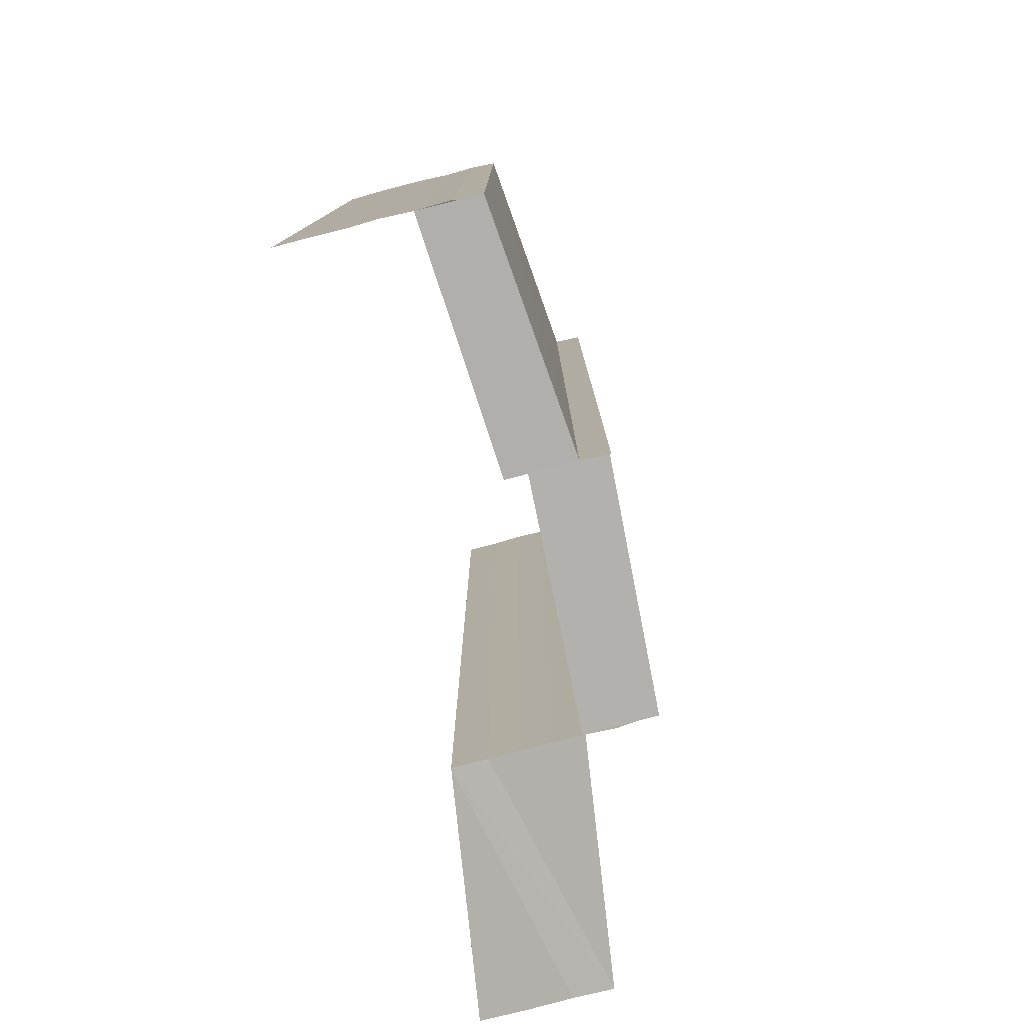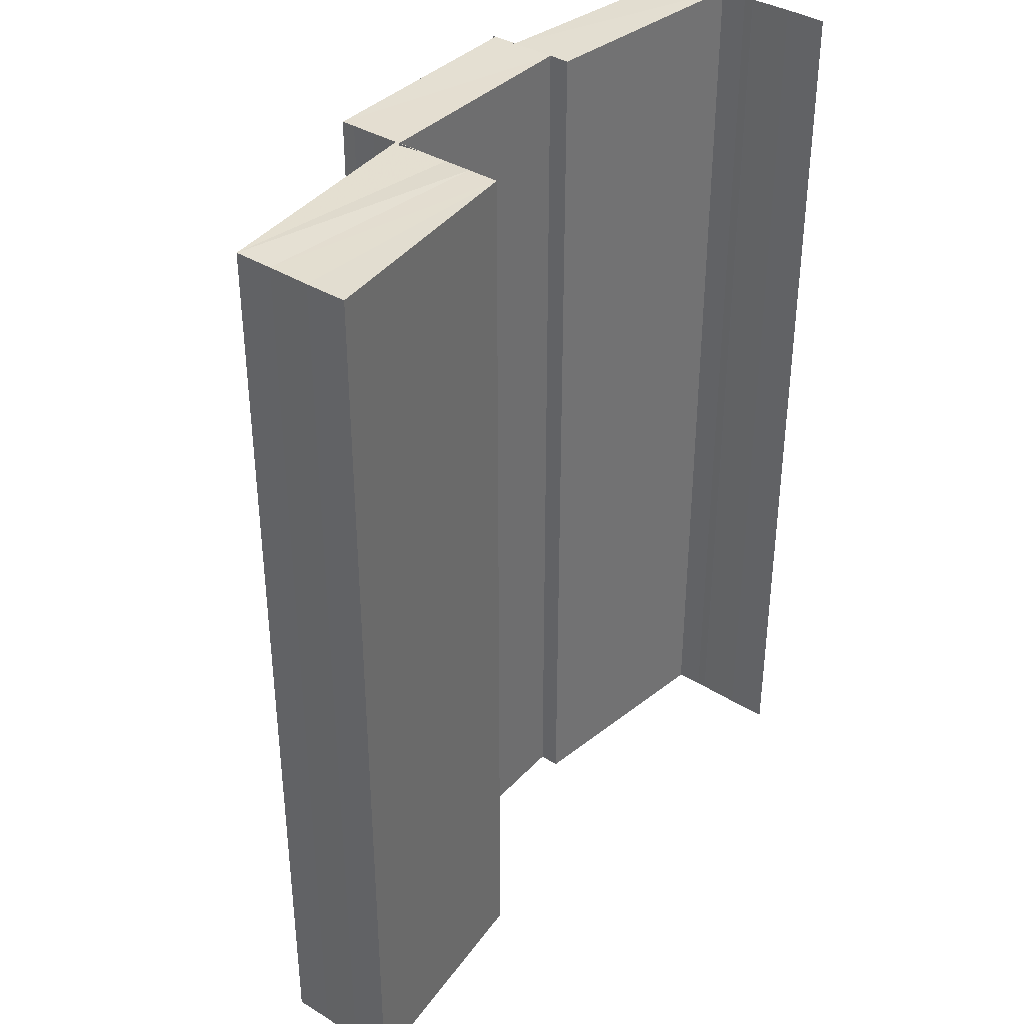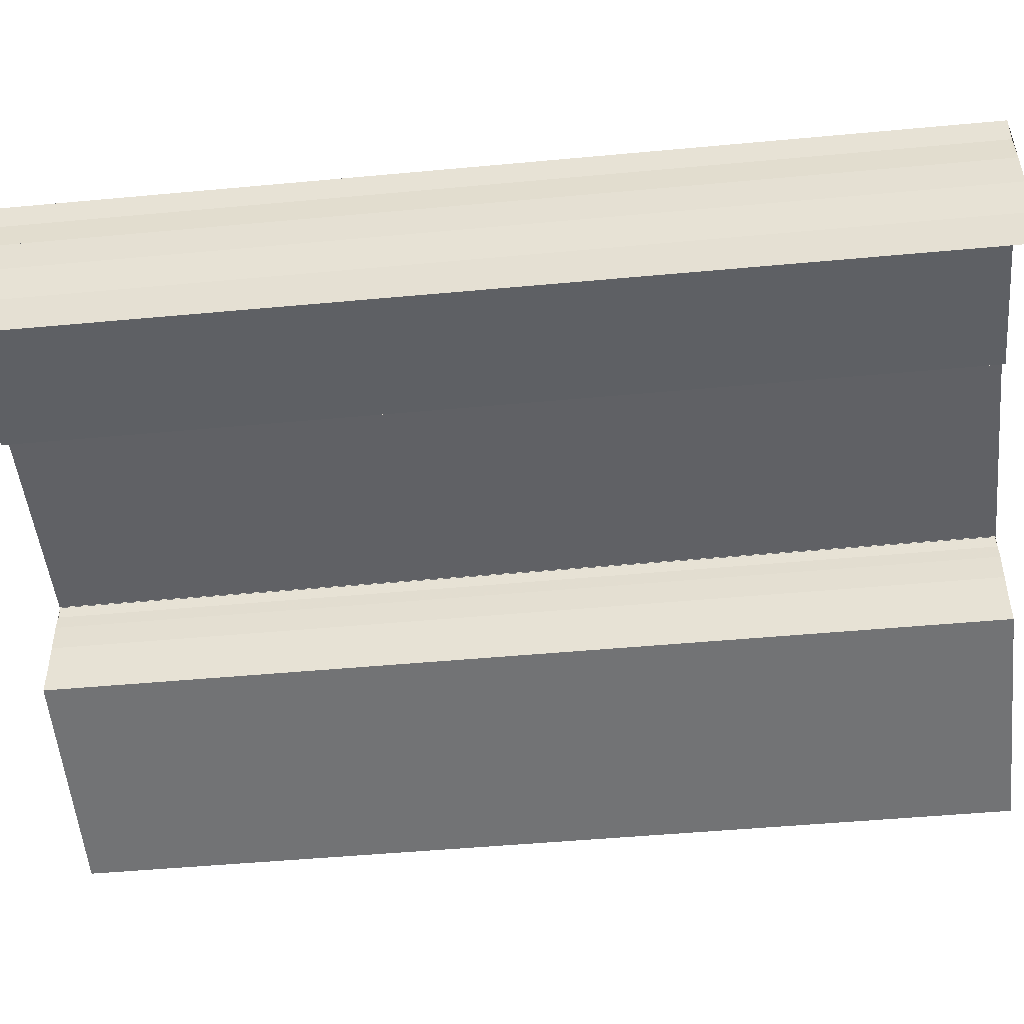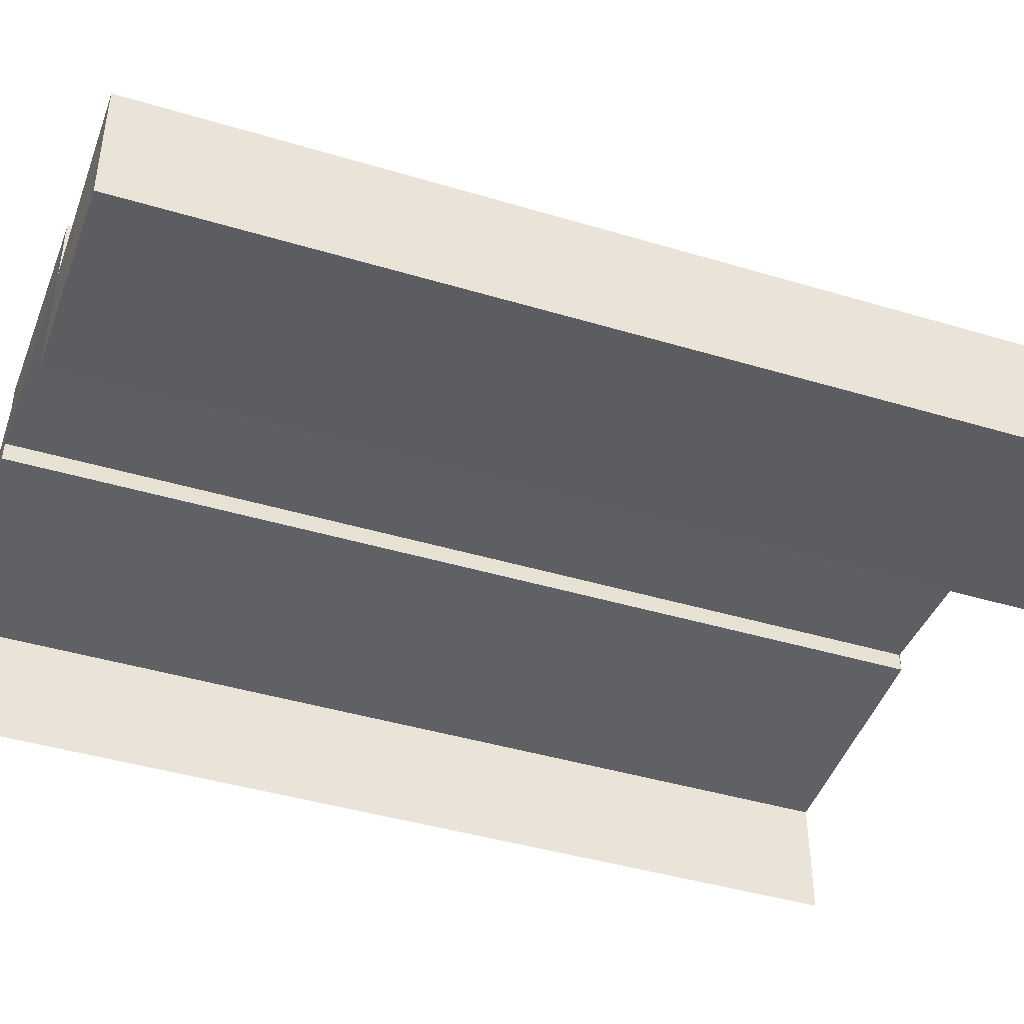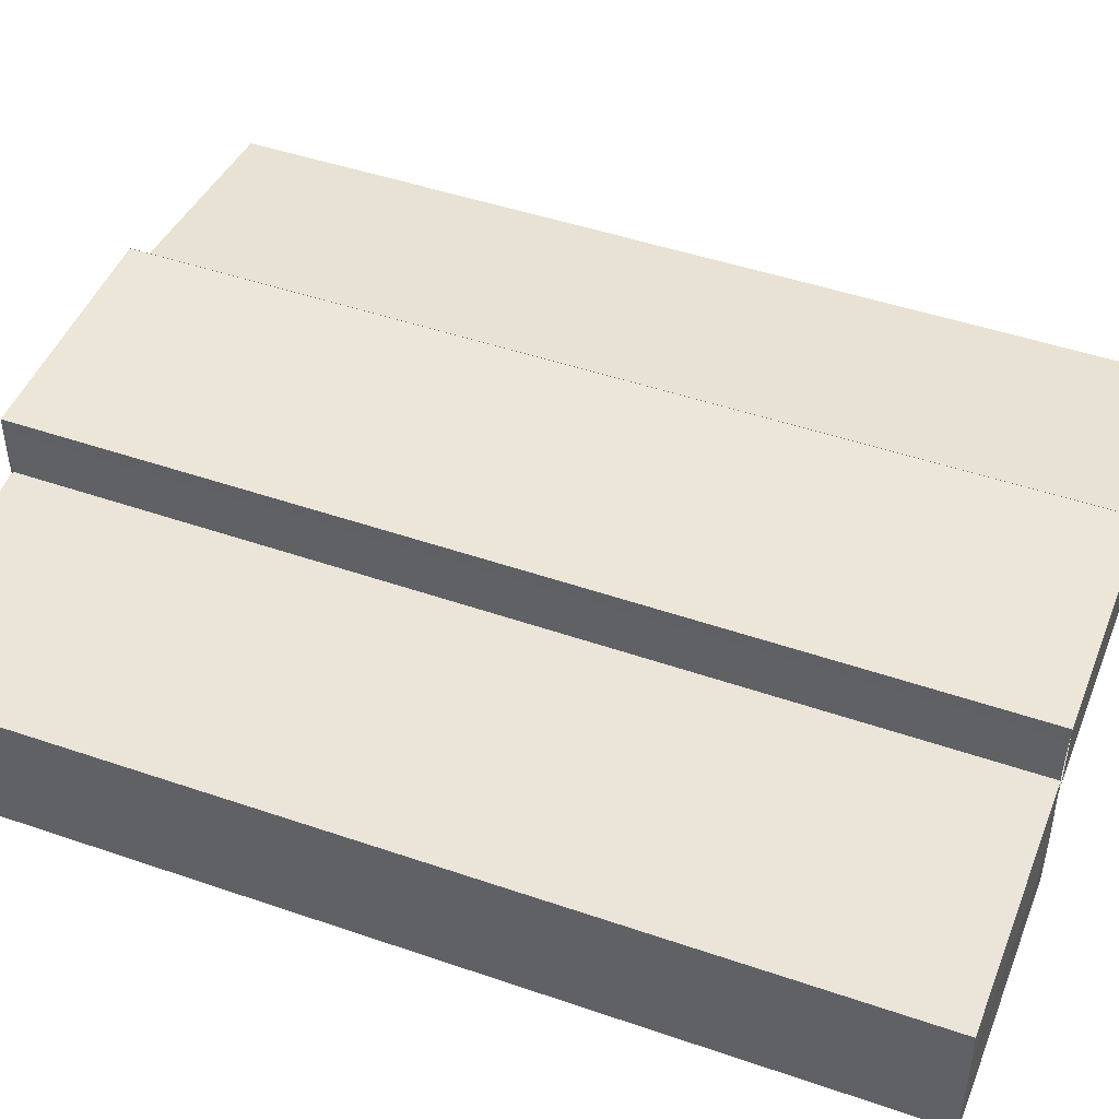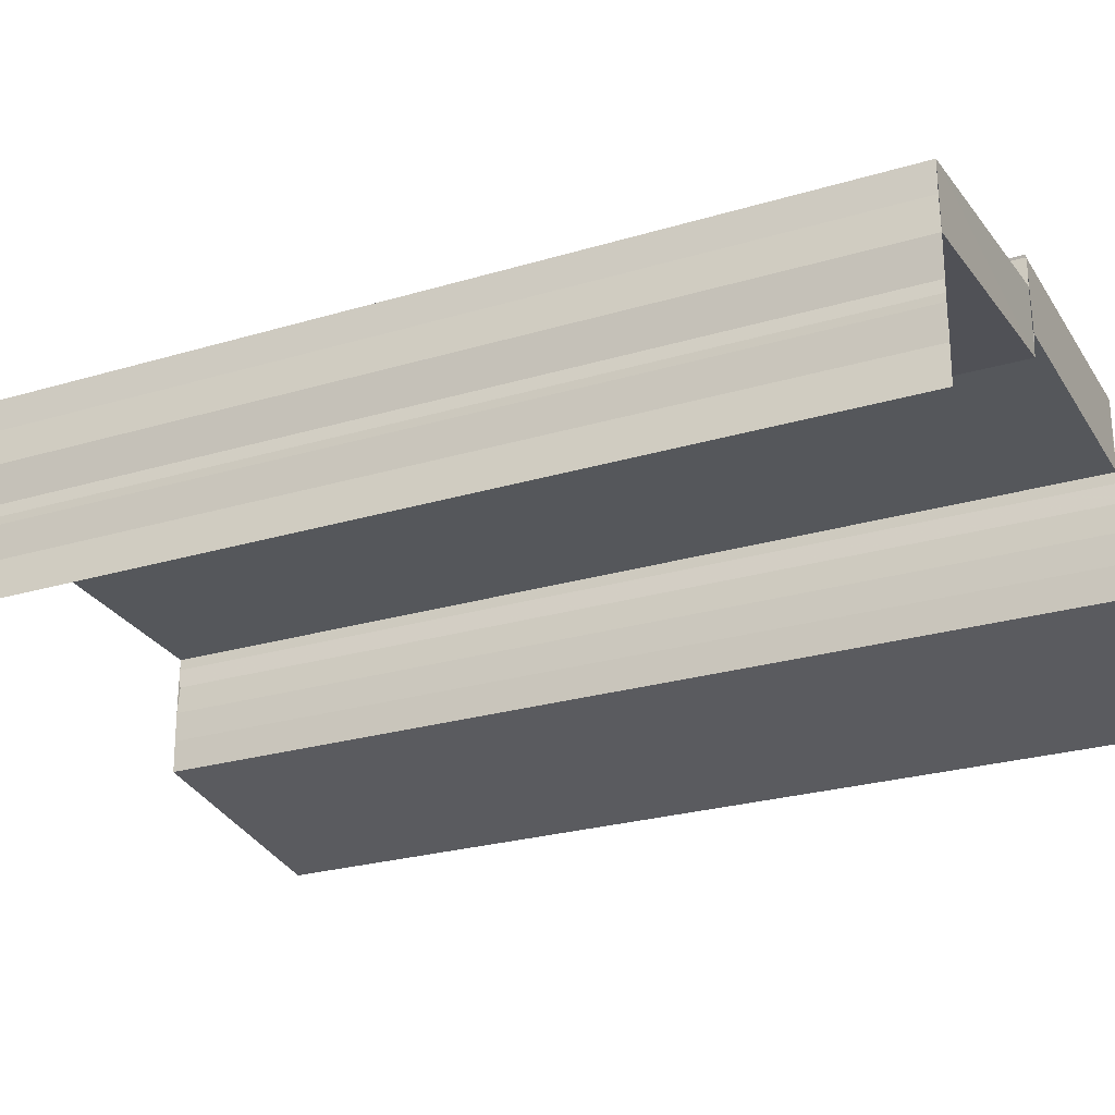
<metadata>
{"format":"obj","ext":"obj","renderer":"f3d","projection":"perspective","resolution":1024,"background":"white","views":[{"elev":-79.4,"azim":-75.9,"up":"+Y"},{"elev":36.7,"azim":129.4,"up":"+Y"},{"elev":-47.5,"azim":-84.1,"up":"+Z"},{"elev":-43.0,"azim":70.4,"up":"+Z"},{"elev":45.5,"azim":111.9,"up":"+Z"},{"elev":-25.1,"azim":-64.0,"up":"+Z"}]}
</metadata>
<code>
o 5501
v 2229 1876 16.18
v 2229 1876 16.18
v 2229 1877 16.18
v 2229 1876 16.18
v 2229 1877 16.18
v 2229 1876 16.18
v 2229 1876 16.18
v 2229 1877 16.18
v 2229 1877 16.18
v 2229 1876 16.18
v 2229 1877 16.18
v 2229 1876 16.18
v 2229 1877 16.18
v 2229 1876 16.18
v 2229 1877 16.18
v 2229 1877 16.18
v 2229 1877 16.19
v 2229 1876 16.18
v 2229 1877 16.18
v 2229 1876 16.18
v 2229 1876 16.18
v 2229 1876 16.18
v 2229 1877 16.18
v 2229 1877 16.18
v 2229 1877 16.18
v 2229 1876 16.18
v 2229 1876 16.18
v 2229 1876 16.18
v 2229 1876 16.18
v 2229 1877 16.18
v 2229 1876 16.18
v 2229 1876 16.19
v 2229 1876 16.18
v 2229 1877 16.18
v 2229 1876 16.18
v 2229 1877 16.18
v 2229 1877 16.18
v 2229 1876 16.18
v 2229 1877 16.19
v 2229 1877 16.19
v 2229 1877 16.18
v 2229 1876 16.18
v 2229 1876 16.18
v 2229 1876 16.19
v 2229 1876 16.18
v 2229 1876 16.18
v 2229 1877 16.18
v 2229 1876 16.18
v 2229 1876 16.19
v 2229 1877 16.19
v 2229 1876 16.19
v 2229 1877 16.19
v 2229 1877 16.18
v 2229 1877 16.18
v 2229 1876 16.19
v 2229 1877 16.19
v 2229 1877 16.19
v 2229 1877 16.19
v 2229 1876 16.19
v 2229 1877 16.19
v 2229 1876 16.18
v 2229 1876 16.19
v 2229 1877 16.18
v 2229 1877 16.19
v 2229 1877 16.18
v 2229 1876 16.19
v 2229 1876 16.19
v 2229 1877 16.19
v 2229 1876 16.19
v 2229 1877 16.19
v 2229 1877 16.19
v 2229 1877 16.19
v 2229 1877 16.18
v 2229 1877 16.18
v 2229 1876 16.18
v 2229 1877 16.18
v 2229 1876 16.18
v 2229 1876 16.18
v 2229 1876 16.18
v 2229 1876 16.18
v 2229 1876 16.19
v 2229 1876 16.19
v 2229 1877 16.18
v 2229 1876 16.18
v 2229 1877 16.18
v 2229 1876 16.18
v 2229 1877 16.18
v 2229 1876 16.18
v 2229 1877 16.18
v 2229 1876 16.18
v 2229 1877 16.18
v 2229 1877 16.18
v 2229 1877 16.18
v 2229 1877 16.18
v 2229 1876 16.18
v 2229 1877 16.18
v 2229 1877 16.18
v 2229 1877 16.18
v 2229 1876 16.18
v 2229 1877 16.18
v 2229 1876 16.18
v 2229 1876 16.18
v 2229 1877 16.18
v 2229 1877 16.18
v 2229 1876 16.18
v 2229 1876 16.18
v 2229 1876 16.18
v 2229 1876 16.18
v 2229 1877 16.18
v 2229 1877 16.18
v 2229 1876 16.18
v 2229 1877 16.18
v 2229 1877 16.18
v 2229 1877 16.18
v 2229 1877 16.18
v 2229 1877 16.18
v 2229 1876 16.18
v 2229 1877 16.18
v 2229 1876 16.18
v 2229 1877 16.18
v 2229 1876 16.18
v 2229 1876 16.18
v 2229 1876 16.18
v 2229 1876 16.18
v 2229 1877 16.18
v 2229 1877 16.19
v 2229 1877 16.18
v 2229 1877 16.18
v 2229 1876 16.19
v 2229 1877 16.19
v 2229 1876 16.19
v 2229 1877 16.19
v 2229 1876 16.18
v 2229 1876 16.18
v 2229 1876 16.18
v 2229 1876 16.18
v 2229 1877 16.18
v 2229 1877 16.18
v 2229 1877 16.18
v 2229 1876 16.18
v 2229 1876 16.18
v 2229 1877 16.18
v 2229 1877 16.18
v 2229 1877 16.18
v 2229 1876 16.18
v 2229 1876 16.18
v 2229 1876 16.18
f 1 2 3
f 4 1 3
f 2 5 3
f 2 6 5
f 7 3 8
f 8 9 7
f 9 10 4
f 9 11 10
f 11 12 10
f 11 13 12
f 13 14 12
f 13 15 14
f 16 17 15
f 18 16 19
f 20 19 15
f 20 21 19
f 22 20 23
f 24 25 22
f 25 26 27
f 28 29 21
f 30 28 14
f 28 30 5
f 31 32 33
f 34 35 31
f 34 36 35
f 37 34 38
f 39 40 36
f 41 42 35
f 42 43 44
f 41 45 46
f 47 41 48
f 49 44 50
f 51 39 50
f 49 50 52
f 52 53 54
f 55 49 56
f 51 57 58
f 59 51 60
f 61 62 63
f 62 64 65
f 66 67 68
f 66 69 68
f 67 70 71
f 69 72 71
f 73 74 75
f 73 76 75
f 74 77 78
f 76 79 78
f 80 81 82
f 83 84 80
f 85 83 86
f 83 87 84
f 87 88 84
f 87 89 88
f 89 90 88
f 91 92 90
f 93 94 89
f 95 93 96
f 94 97 98
f 98 99 90
f 92 100 99
f 100 101 102
f 97 103 104
f 99 105 106
f 107 108 105
f 103 109 110
f 111 109 112
f 113 110 114
f 115 114 116
f 117 112 118
f 119 117 113
f 119 118 120
f 121 111 119
f 122 121 123
f 124 125 117
f 126 127 128
f 129 130 126
f 131 129 132
f 129 133 130
f 133 96 130
f 133 134 96
f 135 136 137
f 136 138 139
f 140 141 142
f 143 144 145
f 144 146 147

</code>
